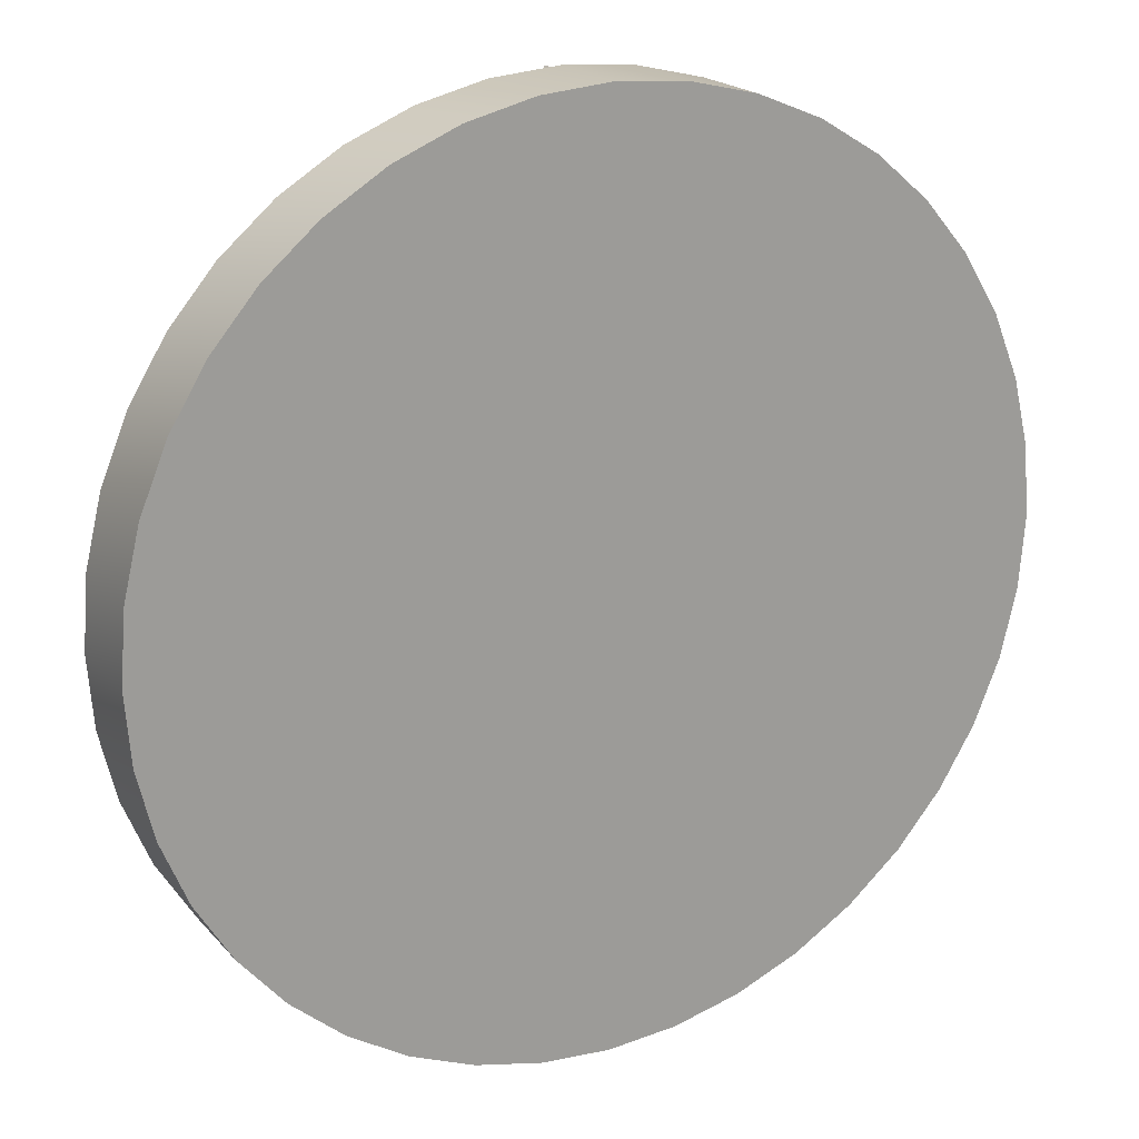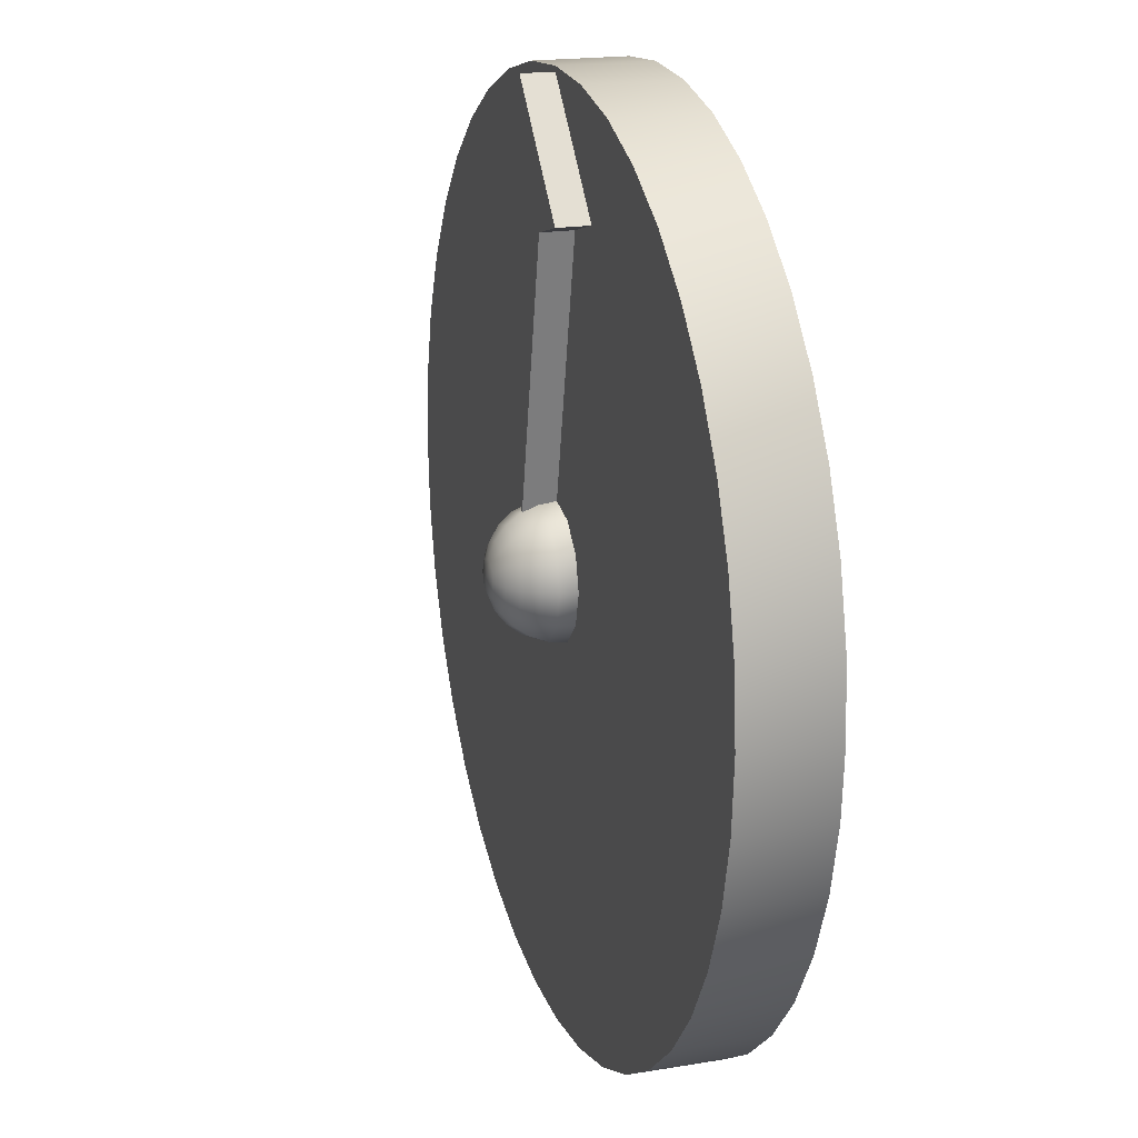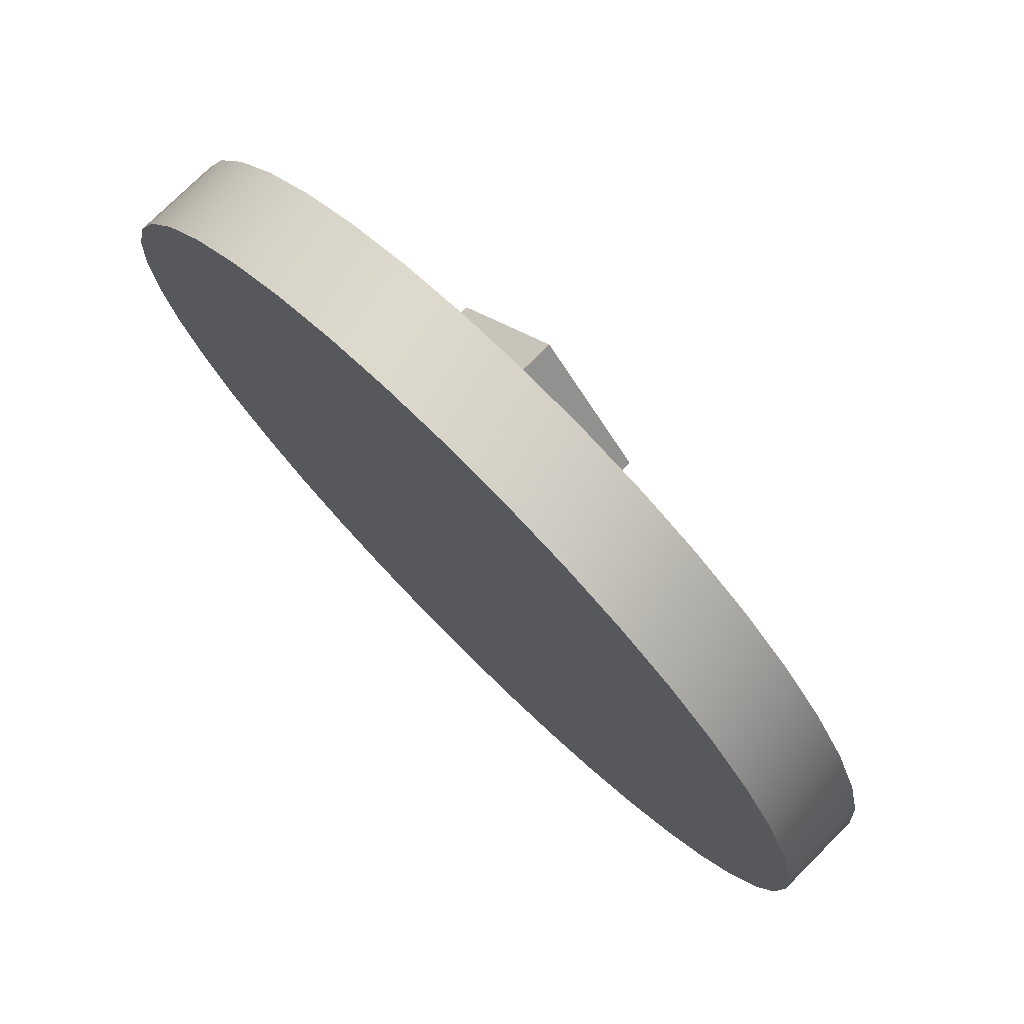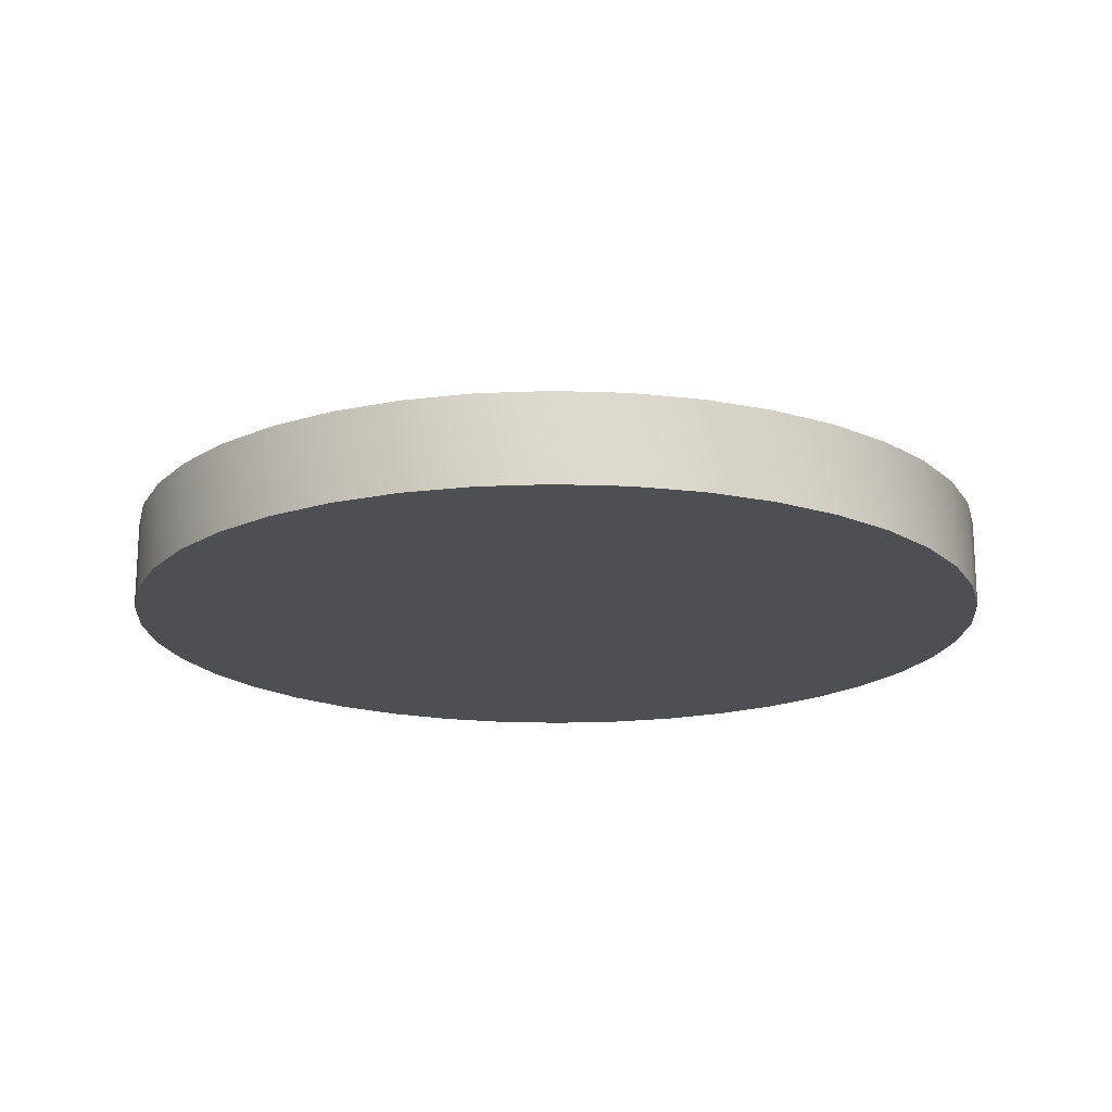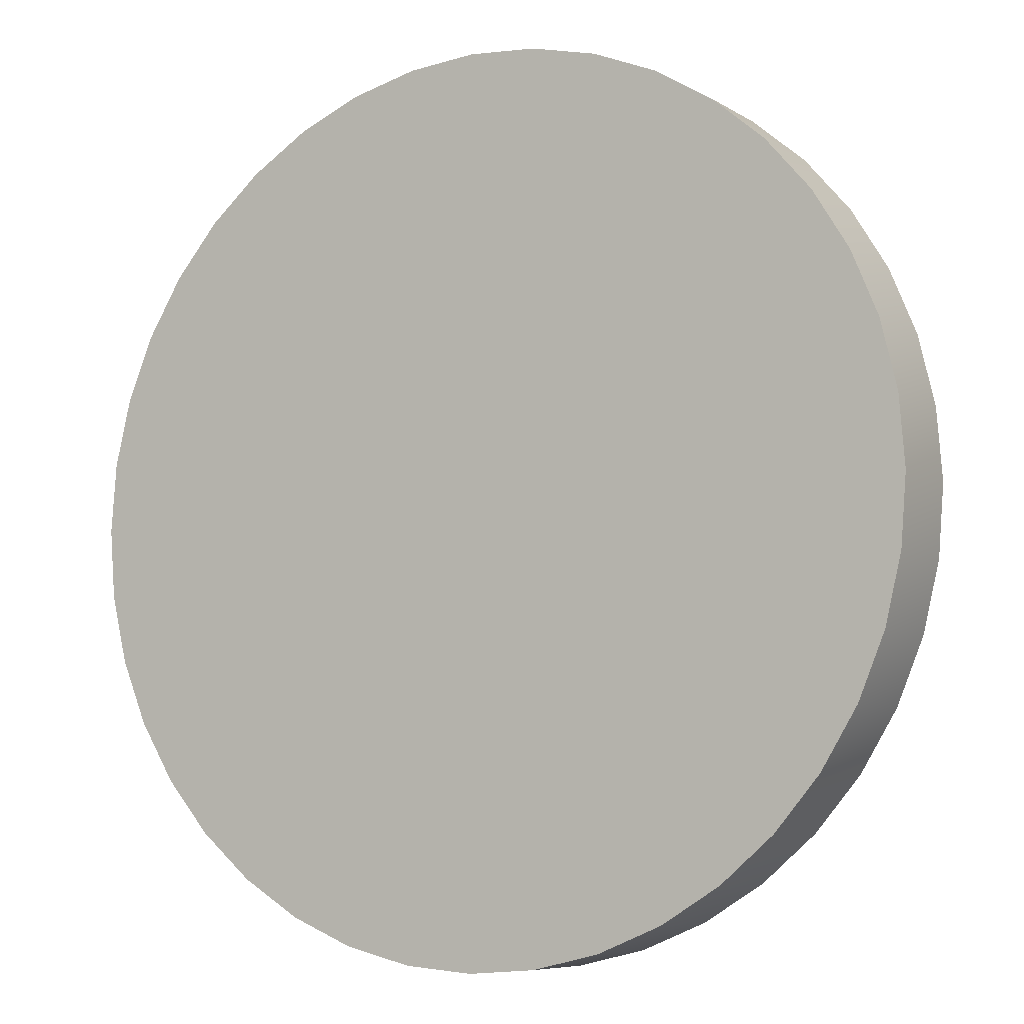
<metadata>
{"format":"obj","ext":"obj","renderer":"f3d","projection":"perspective","resolution":1024,"background":"white","views":[{"elev":20.0,"azim":151.5,"up":"+Y"},{"elev":18.8,"azim":72.4,"up":"+Y"},{"elev":75.9,"azim":-135.0,"up":"+Y"},{"elev":-17.9,"azim":-80.6,"up":"+Z"},{"elev":-7.2,"azim":-149.1,"up":"+Y"}]}
</metadata>
<code>
v -0.0736 0 0.4197
v -0.0637 -0.0368 0.4197
v -0.0711 0 0.4388
v -0.0615 -0.0355 0.4388
v -0.0637 0.0368 0.4197
v -0.0615 0.0355 0.4388
v -0.0552 0.0318 0.4565
v -0.0637 0 0.4565
v -0.0552 -0.0318 0.4565
v -0.052 0 0.4718
v -0.045 -0.026 0.4718
v -0.045 0.026 0.4718
v -0.0368 -0.0637 0.4197
v -0.0355 -0.0615 0.4388
v -0.0368 0.0637 0.4197
v -0.0355 0.0615 0.4388
v -0.0318 -0.0552 0.4565
v -0.0318 0.0552 0.4565
v -0.0368 0 0.4835
v -0.0318 -0.0184 0.4835
v -0.0318 0.0184 0.4835
v -0.026 -0.045 0.4718
v -0.026 0.045 0.4718
v -0.0184 -0.0318 0.4835
v -0.0184 0.0318 0.4835
v -0.0165 0.0095 0.4908
v -0.019 0 0.4908
v -0.0165 -0.0095 0.4908
v -0.0095 -0.0165 0.4908
v -0.0095 0.0165 0.4908
v 0 -0.0736 0.4197
v 0 -0.0711 0.4388
v 0 0.0736 0.4197
v 0 0.0711 0.4388
v 0 -0.0637 0.4565
v 0 0.0637 0.4565
v 0 -0.052 0.4718
v 0 0.052 0.4718
v 0 -0.0368 0.4835
v 0 0.0368 0.4835
v 0 -0.019 0.4908
v 0 0.019 0.4908
v 0 0 0.4933
v 0.0095 -0.0165 0.4908
v 0.0095 0.0165 0.4908
v 0.0165 -0.0095 0.4908
v 0.0165 0.0095 0.4908
v 0.019 0 0.4908
v 0.0184 -0.0318 0.4835
v 0.0184 0.0318 0.4835
v 0.026 -0.045 0.4718
v 0.026 0.045 0.4718
v 0.0318 -0.0552 0.4565
v 0.0318 0.0552 0.4565
v 0.0355 -0.0615 0.4388
v 0.0355 0.0615 0.4388
v 0.0368 -0.0637 0.4197
v 0.0368 0.0637 0.4197
v 0.0318 -0.0184 0.4835
v 0.0318 0.0184 0.4835
v 0.0368 0 0.4835
v 0.045 -0.026 0.4718
v 0.045 0.026 0.4718
v 0.0552 -0.0318 0.4565
v 0.0552 0.0318 0.4565
v 0.052 0 0.4718
v 0.0615 -0.0355 0.4388
v 0.0615 0.0355 0.4388
v 0.0637 -0.0368 0.4197
v 0.0637 0.0368 0.4197
v 0.0637 0 0.4565
v 0.0711 0 0.4388
v 0.0736 0 0.4197
v -0.0609 0.3557 0.4142
v -0.0609 0.3557 0.4553
v -0.111 0.37 0.4142
v -0.111 0.37 0.4553
v -0.111 0.37 0.4142
v -0.111 0.37 0.4553
v 0 0.4944 0.4142
v 0 0.4944 0.4553
v 0 0.0615 0.4142
v 0 0.0615 0.4553
v -0.0609 0.3557 0.4142
v -0.0609 0.3557 0.4553
v -0.0609 0.3557 0.4553
v 0 0.0615 0.4553
v 0.0609 0.3557 0.4553
v -0.111 0.37 0.4553
v 0.111 0.37 0.4553
v 0 0.4944 0.4553
v 0 0.0615 0.4553
v 0 0.0615 0.4142
v 0.0609 0.3557 0.4553
v 0.0609 0.3557 0.4142
v 0.111 0.37 0.4553
v 0.111 0.37 0.4142
v 0 0.4944 0.4553
v 0 0.4944 0.4142
v 0.0609 0.3557 0.4553
v 0.0609 0.3557 0.4142
v 0.111 0.37 0.4553
v 0.111 0.37 0.4142
v -0.5 0 0.3201
v -0.4938 -0.0782 0.3201
v -0.5 0 0.4201
v -0.4938 -0.0782 0.4201
v -0.4938 0.0782 0.3201
v -0.4938 0.0782 0.4201
v -0.4755 -0.1545 0.3201
v -0.4755 -0.1545 0.4201
v -0.4755 0.1545 0.3201
v -0.4755 0.1545 0.4201
v -0.4455 -0.2269 0.3201
v -0.4455 -0.2269 0.4201
v -0.4455 0.2269 0.3201
v -0.4455 0.2269 0.4201
v -0.4045 -0.2938 0.3201
v -0.4045 -0.2938 0.4201
v -0.4045 0.2938 0.3201
v -0.4045 0.2938 0.4201
v -0.3535 -0.3535 0.3201
v -0.3535 -0.3535 0.4201
v -0.3535 0.3535 0.3201
v -0.3535 0.3535 0.4201
v -0.2938 -0.4045 0.3201
v -0.2938 -0.4045 0.4201
v -0.2938 0.4045 0.3201
v -0.2938 0.4045 0.4201
v -0.2269 -0.4455 0.3201
v -0.2269 -0.4455 0.4201
v -0.2269 0.4455 0.3201
v -0.2269 0.4455 0.4201
v -0.1545 -0.4755 0.3201
v -0.1545 -0.4755 0.4201
v -0.1545 0.4755 0.3201
v -0.1545 0.4755 0.4201
v -0.4938 -0.0782 0.3201
v -0.5 0 0.3201
v 0 0 0.3201
v -0.5 0 0.4201
v -0.4938 -0.0782 0.4201
v 0 0 0.4201
v -0.4938 0.0782 0.3201
v -0.4938 0.0782 0.4201
v -0.4755 -0.1545 0.3201
v -0.4755 -0.1545 0.4201
v -0.4755 0.1545 0.3201
v -0.4755 0.1545 0.4201
v -0.4455 -0.2269 0.3201
v -0.4455 -0.2269 0.4201
v -0.4455 0.2269 0.3201
v -0.4455 0.2269 0.4201
v -0.4045 -0.2938 0.3201
v -0.4045 -0.2938 0.4201
v -0.4045 0.2938 0.3201
v -0.4045 0.2938 0.4201
v -0.3535 -0.3535 0.3201
v -0.3535 -0.3535 0.4201
v -0.3535 0.3535 0.3201
v -0.3535 0.3535 0.4201
v -0.2938 -0.4045 0.3201
v -0.2938 -0.4045 0.4201
v -0.2938 0.4045 0.3201
v -0.2938 0.4045 0.4201
v -0.0782 -0.4938 0.3201
v -0.0782 -0.4938 0.4201
v -0.0782 0.4938 0.3201
v -0.0782 0.4938 0.4201
v -0.2269 -0.4455 0.3201
v -0.2269 -0.4455 0.4201
v -0.2269 0.4455 0.3201
v -0.2269 0.4455 0.4201
v -0.1545 -0.4755 0.3201
v -0.1545 -0.4755 0.4201
v -0.1545 0.4755 0.3201
v -0.1545 0.4755 0.4201
v -0.0782 -0.4938 0.3201
v -0.0782 -0.4938 0.4201
v -0.0782 0.4938 0.3201
v -0.0782 0.4938 0.4201
v 0 -0.5 0.3201
v 0 -0.5 0.4201
v 0 0.5 0.3201
v 0 0.5 0.4201
v 0 -0.5 0.3201
v 0 -0.5 0.4201
v 0 0.5 0.3201
v 0 0.5 0.4201
v 0.0782 -0.4938 0.3201
v 0.0782 -0.4938 0.4201
v 0.0782 0.4938 0.3201
v 0.0782 0.4938 0.4201
v 0.0782 -0.4938 0.3201
v 0.0782 -0.4938 0.4201
v 0.0782 0.4938 0.3201
v 0.0782 0.4938 0.4201
v 0.1545 -0.4755 0.3201
v 0.1545 -0.4755 0.4201
v 0.1545 0.4755 0.3201
v 0.1545 0.4755 0.4201
v 0.2269 -0.4455 0.3201
v 0.2269 -0.4455 0.4201
v 0.2269 0.4455 0.3201
v 0.2269 0.4455 0.4201
v 0.2938 -0.4045 0.3201
v 0.2938 -0.4045 0.4201
v 0.2938 0.4045 0.3201
v 0.2938 0.4045 0.4201
v 0.1545 -0.4755 0.3201
v 0.1545 -0.4755 0.4201
v 0.1545 0.4755 0.3201
v 0.1545 0.4755 0.4201
v 0.3535 -0.3535 0.3201
v 0.3535 -0.3535 0.4201
v 0.3535 0.3535 0.3201
v 0.3535 0.3535 0.4201
v 0.4045 -0.2938 0.3201
v 0.4045 -0.2938 0.4201
v 0.4045 0.2938 0.3201
v 0.4045 0.2938 0.4201
v 0.4455 -0.2269 0.3201
v 0.4455 -0.2269 0.4201
v 0.4455 0.2269 0.3201
v 0.4455 0.2269 0.4201
v 0.4755 -0.1545 0.3201
v 0.4755 -0.1545 0.4201
v 0.4755 0.1545 0.3201
v 0.4755 0.1545 0.4201
v 0.4938 -0.0782 0.3201
v 0.4938 -0.0782 0.4201
v 0.4938 0.0782 0.3201
v 0.4938 0.0782 0.4201
v 0.4999 0 0.3201
v 0.4999 0 0.4201
v 0.2269 -0.4455 0.3201
v 0.2269 -0.4455 0.4201
v 0.2269 0.4455 0.3201
v 0.2269 0.4455 0.4201
v 0.2938 -0.4045 0.3201
v 0.2938 -0.4045 0.4201
v 0.2938 0.4045 0.3201
v 0.2938 0.4045 0.4201
v 0.3535 -0.3535 0.3201
v 0.3535 -0.3535 0.4201
v 0.3535 0.3535 0.3201
v 0.3535 0.3535 0.4201
v 0.4045 -0.2938 0.3201
v 0.4045 -0.2938 0.4201
v 0.4045 0.2938 0.3201
v 0.4045 0.2938 0.4201
v 0.4455 -0.2269 0.3201
v 0.4455 -0.2269 0.4201
v 0.4455 0.2269 0.3201
v 0.4455 0.2269 0.4201
v 0.4755 -0.1545 0.3201
v 0.4755 -0.1545 0.4201
v 0.4755 0.1545 0.3201
v 0.4755 0.1545 0.4201
v 0.4938 -0.0782 0.3201
v 0.4938 -0.0782 0.4201
v 0.4938 0.0782 0.3201
v 0.4938 0.0782 0.4201
v 0.4999 0 0.3201
v 0.4999 0 0.4201
f 93 94 92
f 95 94 93
f 83 84 82
f 85 84 83
f 79 80 78
f 81 80 79
f 75 76 74
f 77 76 75
f 68 71 72
f 71 65 66
f 68 65 71
f 68 56 65
f 59 66 59
f 62 66 59
f 62 71 66
f 64 71 62
f 64 72 71
f 67 72 64
f 34 56 34
f 54 56 34
f 54 65 56
f 63 65 54
f 63 66 65
f 61 66 63
f 16 34 16
f 36 34 16
f 36 54 34
f 52 54 36
f 52 63 54
f 60 63 52
f 60 61 63
f 48 61 60
f 48 61 61
f 46 61 48
f 46 61 61
f 59 61 46
f 59 66 61
f 50 60 50
f 47 60 50
f 47 48 60
f 43 48 47
f 43 46 48
f 44 46 43
f 44 59 46
f 49 59 44
f 49 62 59
f 51 62 49
f 51 64 62
f 9 11 9
f 17 11 9
f 17 22 11
f 35 22 17
f 35 37 22
f 53 37 35
f 53 37 37
f 51 37 53
f 51 39 37
f 49 39 51
f 49 41 39
f 44 41 49
f 37 24 22
f 39 24 37
f 39 29 24
f 41 29 39
f 44 41 44
f 43 41 44
f 43 29 41
f 28 29 43
f 28 24 29
f 20 24 28
f 20 22 24
f 20 22 20
f 20 11 22
f 19 11 20
f 19 10 11
f 19 10 19
f 19 21 10
f 19 21 19
f 26 21 19
f 26 30 21
f 26 30 26
f 26 43 30
f 27 43 26
f 27 28 43
f 27 28 27
f 27 20 28
f 27 20 27
f 27 19 20
f 26 19 27
f 45 43 47
f 42 43 45
f 42 30 43
f 25 30 42
f 25 21 30
f 12 21 25
f 12 10 21
f 8 10 12
f 8 10 10
f 9 10 8
f 9 11 10
f 8 7 8
f 12 7 8
f 12 23 7
f 25 23 12
f 25 40 23
f 42 40 25
f 42 45 40
f 8 3 4
f 7 3 8
f 7 6 3
f 7 6 7
f 7 18 6
f 23 18 7
f 23 38 18
f 40 38 23
f 40 50 38
f 45 50 40
f 45 47 50
f 3 1 2
f 6 1 3
f 6 5 1
f 6 5 6
f 6 16 5
f 18 16 6
f 18 36 16
f 38 36 18
f 38 52 36
f 50 52 38
f 50 60 52
f 16 15 5
f 34 15 16
f 34 33 15
f 56 33 34
f 56 58 33
f 68 58 56
f 68 70 58
f 72 70 68
f 72 73 70
f 67 73 72
f 67 69 73
f 55 69 67
f 55 57 69
f 32 57 55
f 32 31 57
f 14 31 32
f 14 13 31
f 4 13 14
f 4 2 13
f 3 2 4
f 51 64 51
f 53 64 51
f 53 67 64
f 53 67 53
f 53 55 67
f 35 55 53
f 35 32 55
f 17 32 35
f 17 14 32
f 9 14 17
f 9 4 14
f 8 4 9
f 101 102 100
f 103 102 101
f 97 98 96
f 99 98 97
f 87 86 87
f 88 86 87
f 88 89 86
f 90 89 88
f 90 91 89
f 105 106 104
f 105 106 105
f 105 107 106
f 110 107 105
f 110 111 107
f 114 111 110
f 114 115 111
f 118 115 114
f 118 119 115
f 122 119 118
f 122 123 119
f 122 123 122
f 126 123 122
f 126 127 123
f 130 127 126
f 130 131 127
f 134 131 130
f 134 135 131
f 166 135 134
f 166 167 135
f 182 167 166
f 182 183 167
f 182 183 182
f 194 183 182
f 194 195 183
f 210 195 194
f 210 211 195
f 236 211 210
f 236 237 211
f 240 237 236
f 240 241 237
f 244 241 240
f 244 245 241
f 244 245 244
f 248 245 244
f 248 249 245
f 252 249 248
f 252 253 249
f 256 253 252
f 256 257 253
f 260 257 256
f 260 261 257
f 264 261 260
f 264 265 261
f 264 265 264
f 262 265 264
f 262 263 265
f 258 263 262
f 258 259 263
f 254 259 258
f 254 255 259
f 250 255 254
f 250 251 255
f 246 251 250
f 246 247 251
f 246 247 246
f 242 247 246
f 242 243 247
f 238 243 242
f 238 239 243
f 212 239 238
f 212 213 239
f 196 213 212
f 196 197 213
f 184 197 196
f 184 185 197
f 184 185 184
f 168 185 184
f 168 169 185
f 136 169 168
f 136 137 169
f 132 137 136
f 132 133 137
f 128 133 132
f 128 129 133
f 124 129 128
f 124 125 129
f 124 125 124
f 120 125 124
f 120 121 125
f 116 121 120
f 116 117 121
f 112 117 116
f 112 113 117
f 108 113 112
f 108 109 113
f 104 109 108
f 104 106 109
f 139 140 138
f 144 140 139
f 144 140 140
f 148 140 144
f 148 140 140
f 152 140 148
f 152 140 140
f 156 140 152
f 156 140 140
f 160 140 156
f 160 140 140
f 164 140 160
f 164 140 140
f 172 140 164
f 172 140 140
f 176 140 172
f 176 140 140
f 180 140 176
f 180 140 180
f 188 140 180
f 188 140 140
f 192 140 188
f 192 140 140
f 200 140 192
f 200 140 140
f 204 140 200
f 204 140 140
f 208 140 204
f 208 140 140
f 216 140 208
f 216 140 140
f 220 140 216
f 220 140 140
f 224 140 220
f 224 140 140
f 228 140 224
f 228 140 140
f 232 140 228
f 232 140 232
f 234 140 232
f 234 140 140
f 230 140 234
f 230 140 140
f 226 140 230
f 226 140 140
f 222 140 226
f 222 140 140
f 218 140 222
f 218 140 140
f 214 140 218
f 214 140 140
f 206 140 214
f 206 140 140
f 202 140 206
f 202 140 140
f 198 140 202
f 198 140 140
f 190 140 198
f 190 140 190
f 186 140 190
f 186 140 140
f 178 140 186
f 178 140 140
f 174 140 178
f 174 140 140
f 170 140 174
f 170 140 140
f 162 140 170
f 162 140 140
f 158 140 162
f 158 140 140
f 154 140 158
f 154 140 140
f 150 140 154
f 150 140 140
f 146 140 150
f 146 138 140
f 142 143 141
f 147 143 142
f 147 143 143
f 151 143 147
f 151 143 143
f 155 143 151
f 155 143 143
f 159 143 155
f 159 143 143
f 163 143 159
f 163 143 143
f 171 143 163
f 171 143 143
f 175 143 171
f 175 143 143
f 179 143 175
f 179 143 143
f 187 143 179
f 187 143 187
f 191 143 187
f 191 143 143
f 199 143 191
f 199 143 143
f 203 143 199
f 203 143 143
f 207 143 203
f 207 143 143
f 215 143 207
f 215 143 143
f 219 143 215
f 219 143 143
f 223 143 219
f 223 143 143
f 227 143 223
f 227 143 143
f 231 143 227
f 231 143 143
f 235 143 231
f 235 143 235
f 233 143 235
f 233 143 143
f 229 143 233
f 229 143 143
f 225 143 229
f 225 143 143
f 221 143 225
f 221 143 143
f 217 143 221
f 217 143 143
f 209 143 217
f 209 143 143
f 205 143 209
f 205 143 143
f 201 143 205
f 201 143 143
f 193 143 201
f 193 143 143
f 189 143 193
f 189 143 189
f 181 143 189
f 181 143 143
f 177 143 181
f 177 143 143
f 173 143 177
f 173 143 143
f 165 143 173
f 165 143 143
f 161 143 165
f 161 143 143
f 157 143 161
f 157 143 143
f 153 143 157
f 153 143 143
f 149 143 153
f 149 143 143
f 145 143 149
f 145 141 143

</code>
